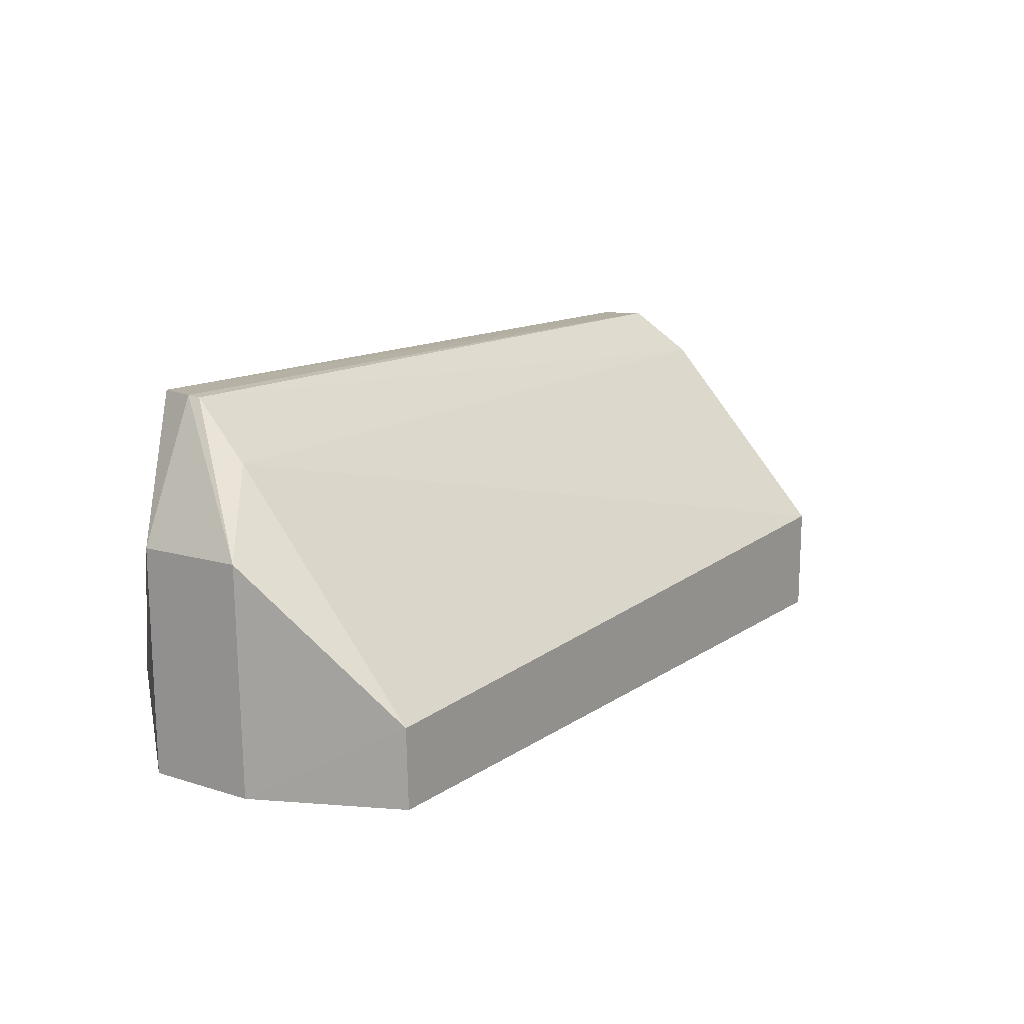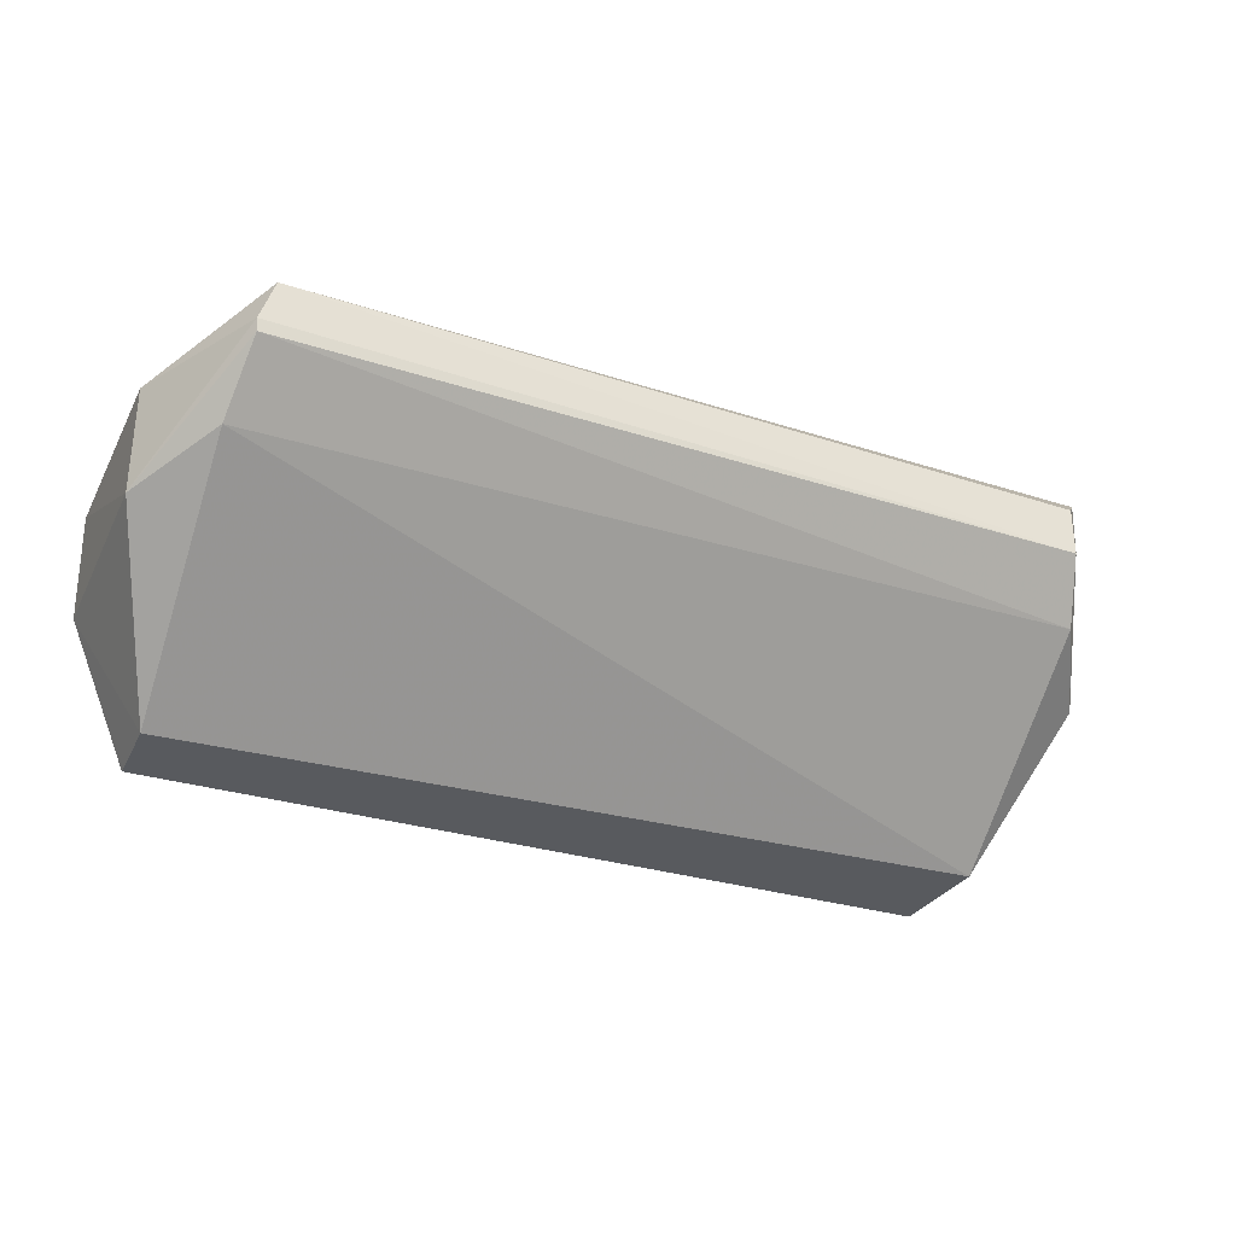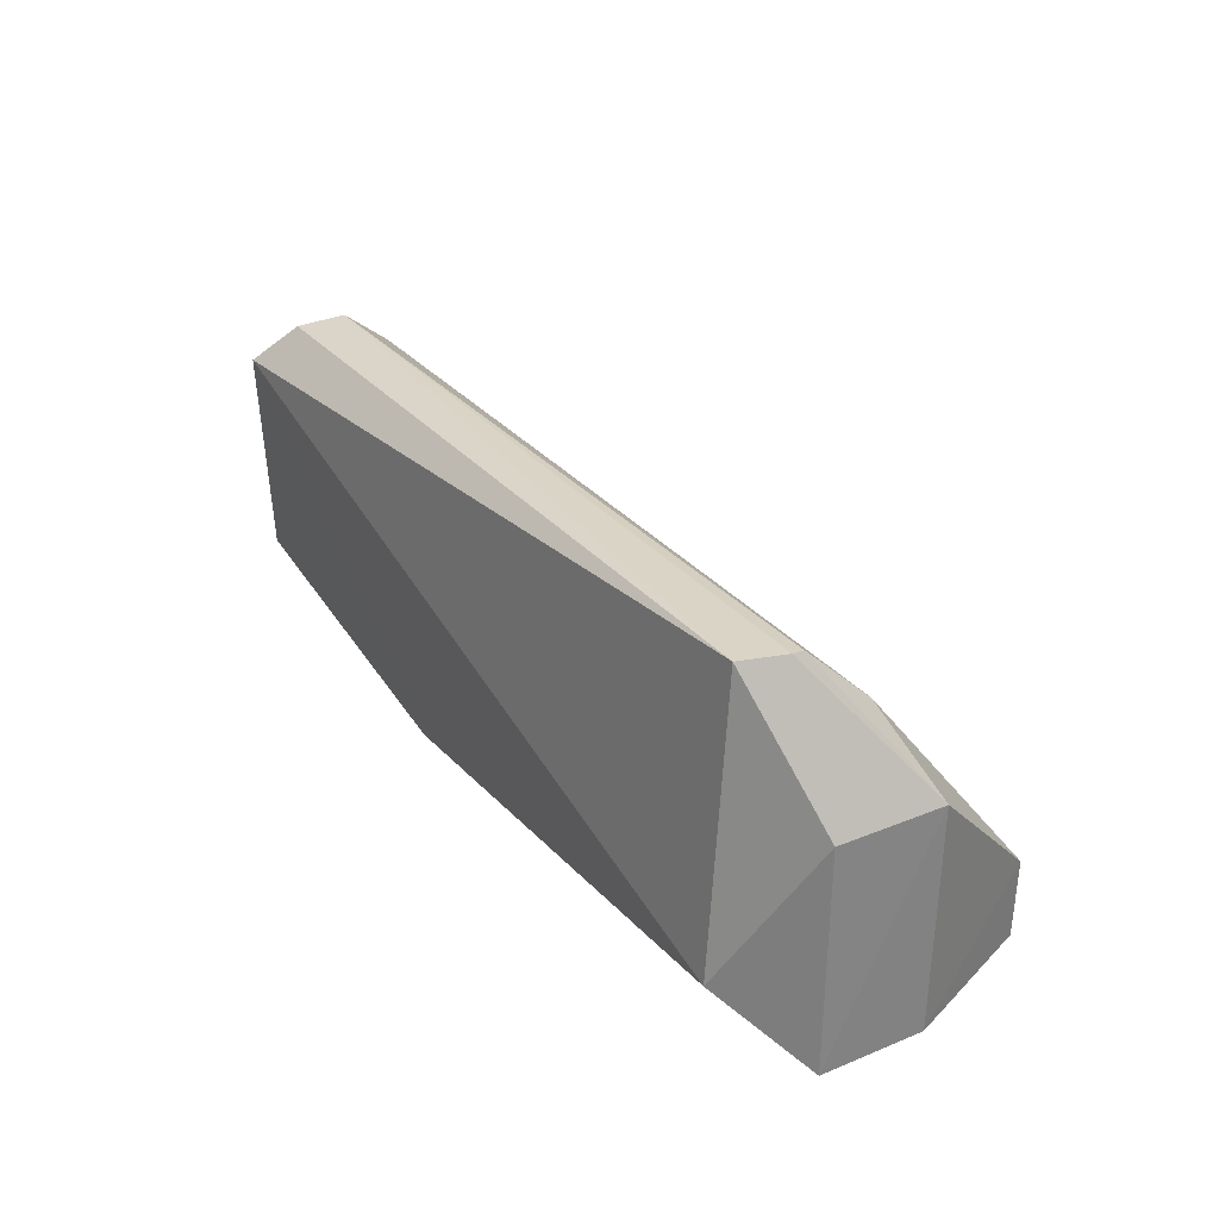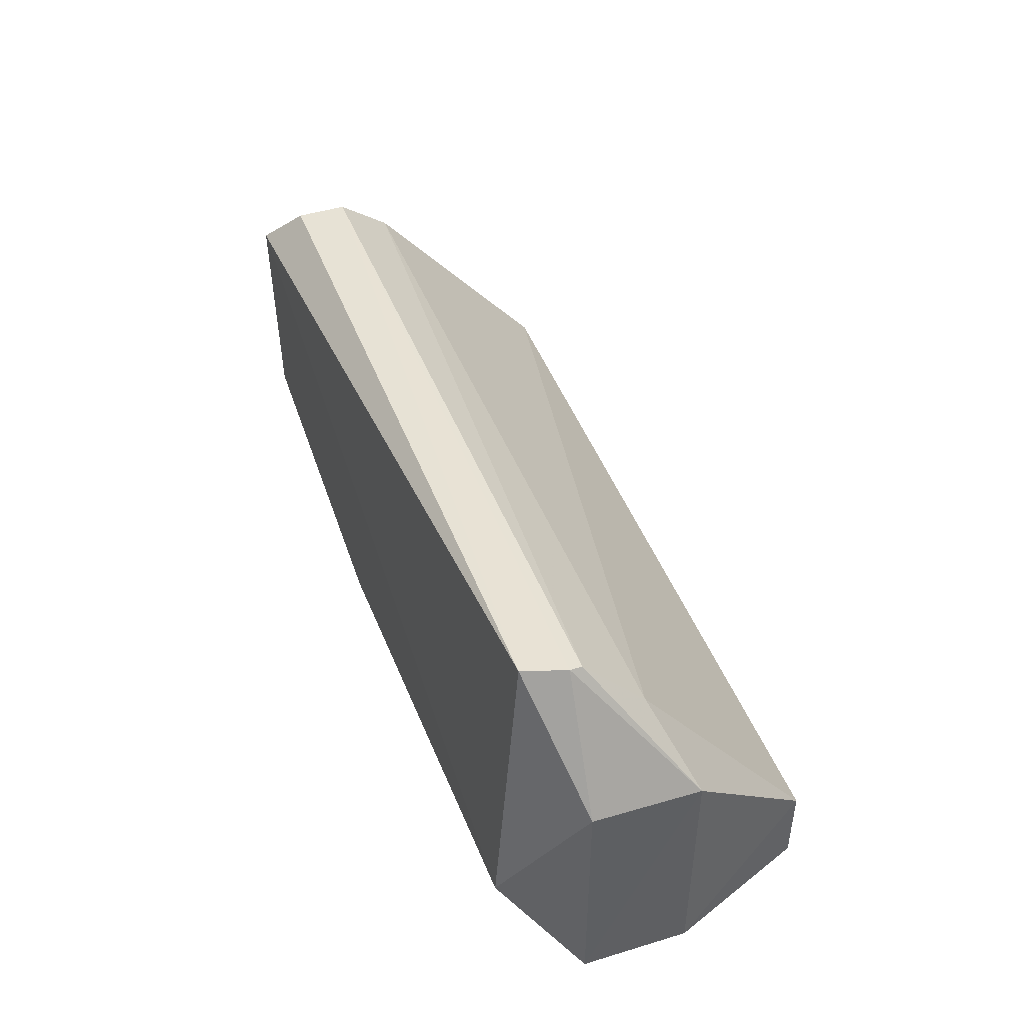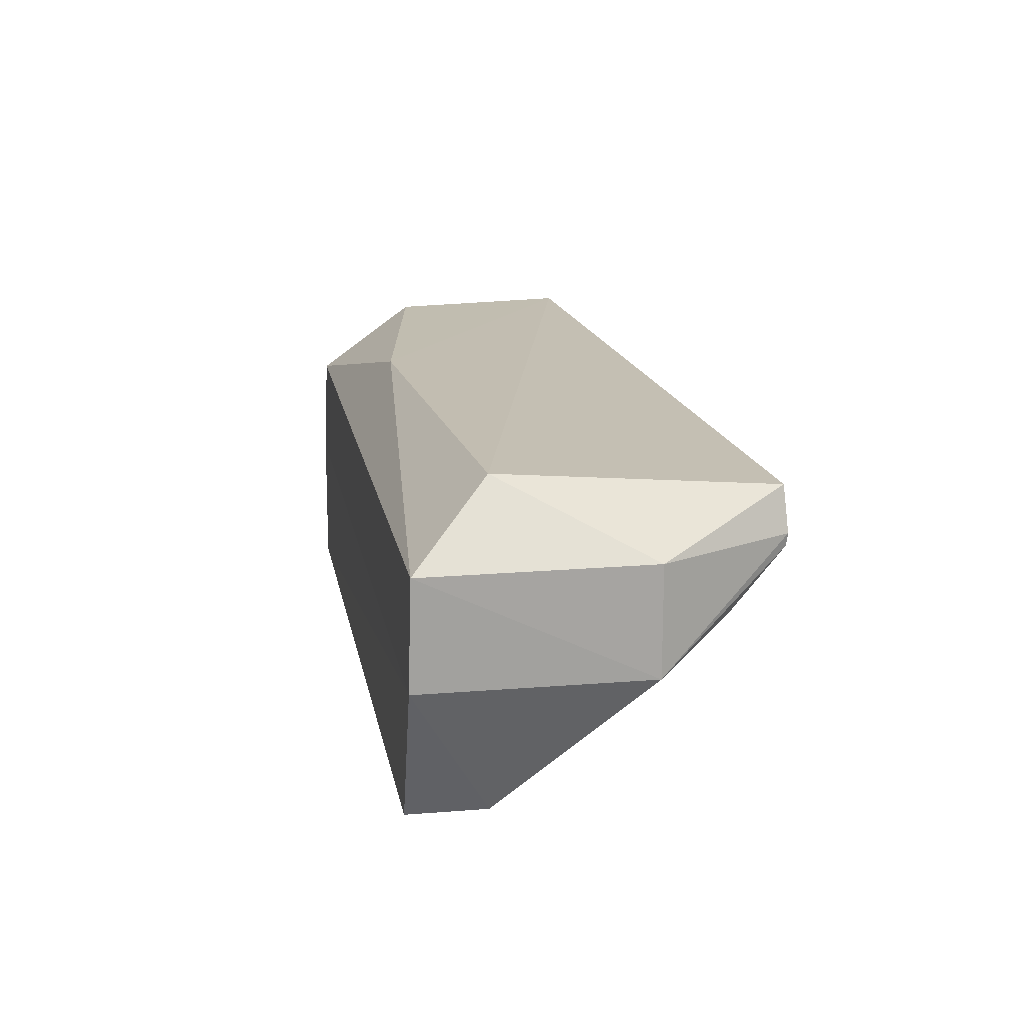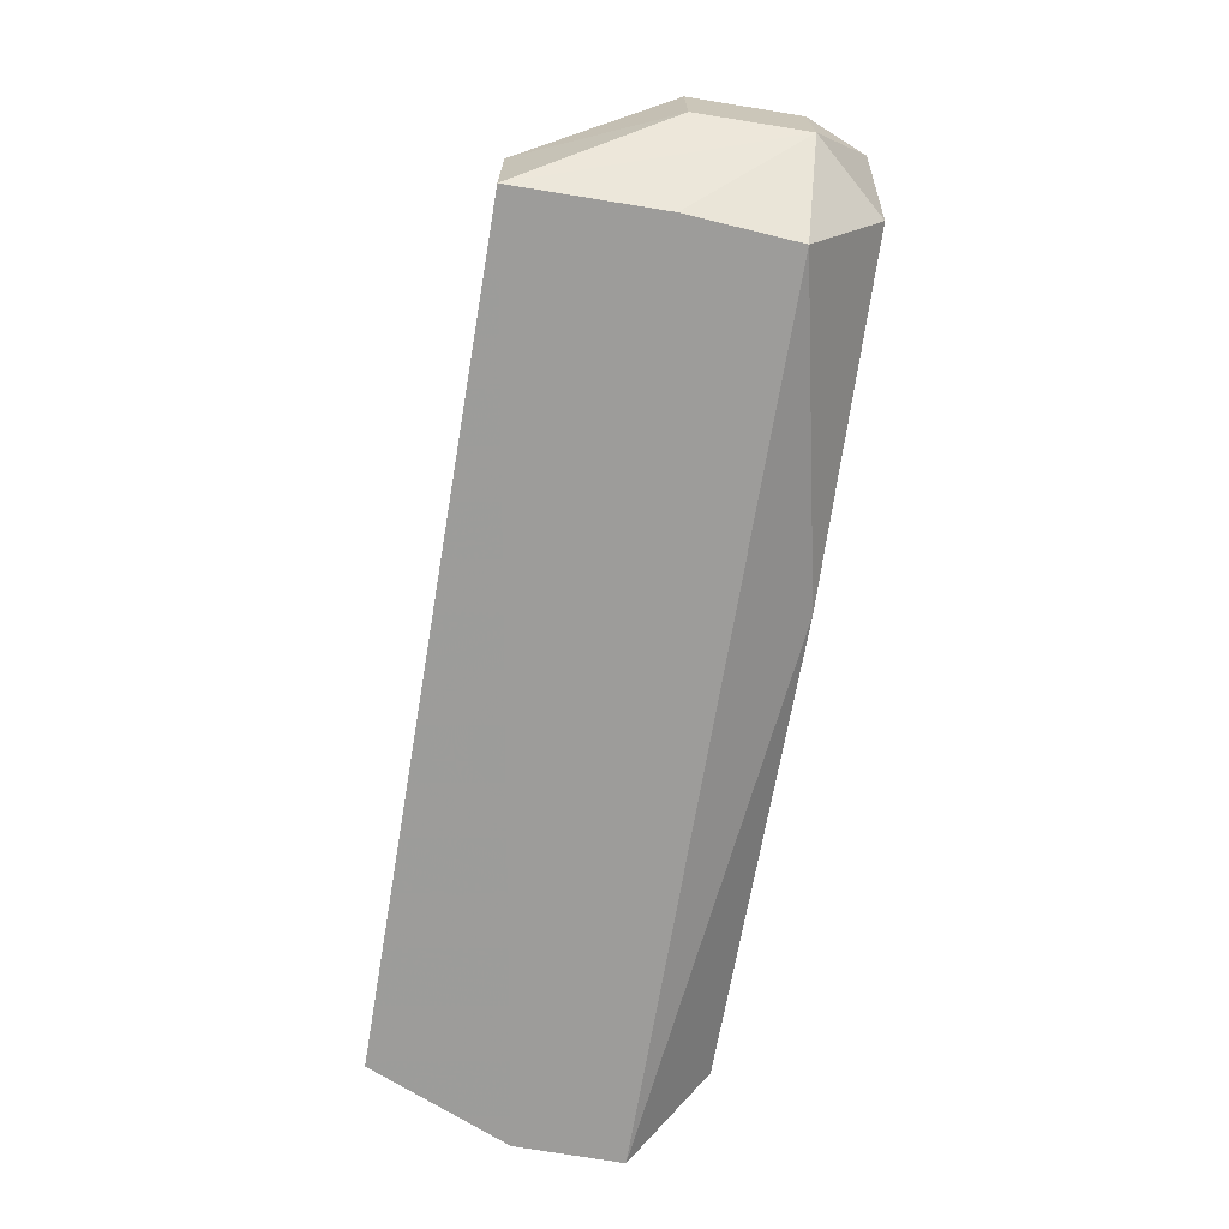
<metadata>
{"format":"obj","ext":"obj","renderer":"f3d","projection":"perspective","resolution":1024,"background":"white","views":[{"elev":13.2,"azim":124.2,"up":"+Y"},{"elev":-30.6,"azim":155.6,"up":"+Z"},{"elev":28.8,"azim":58.7,"up":"+Y"},{"elev":41.4,"azim":70.5,"up":"+Y"},{"elev":16.8,"azim":79.2,"up":"+Z"},{"elev":-69.6,"azim":-99.6,"up":"+Y"}]}
</metadata>
<code>
v 0.03804 -0.07878 0.106
v 0.0453 -0.113 0.1019
v 0.03944 -0.1055 0.07772
v -0.03887 -0.102 0.07771
v -0.03905 -0.102 0.1088
v -0.03866 -0.1126 0.07769
v 0.04008 -0.08412 0.09503
v 0.03948 -0.1055 0.1088
v -0.03798 -0.07906 0.1003
v 0.03918 -0.1131 0.07771
v -0.04505 -0.1021 0.1019
v -0.03793 -0.1122 0.1019
v 0.04558 -0.09164 0.1019
v -0.04144 -0.0832 0.1088
v -0.03966 -0.08335 0.095
v 0.03931 -0.0788 0.1008
v 0.04505 -0.1133 0.09153
v -0.04495 -0.1021 0.09156
v -0.03874 -0.1126 0.0915
v -0.006855 -0.108 0.1088
v 0.0456 -0.09163 0.09152
v -0.03817 -0.07931 0.1052
v -0.04483 -0.09169 0.09153
v 0.03944 -0.07867 0.1019
v -0.04492 -0.09171 0.1019
f 6 4 3
f 7 3 4
f 10 6 3
f 12 5 11
f 13 8 2
f 13 1 8
f 14 8 1
f 14 11 5
f 15 7 4
f 16 15 9
f 16 7 15
f 17 10 3
f 17 6 10
f 18 4 6
f 18 6 11
f 19 12 11
f 19 11 6
f 19 6 17
f 19 17 2
f 19 2 12
f 20 5 12
f 20 14 5
f 20 8 14
f 20 12 2
f 20 2 8
f 21 3 7
f 21 7 16
f 21 17 3
f 21 13 2
f 21 2 17
f 22 14 1
f 22 1 9
f 22 9 14
f 23 14 9
f 23 9 15
f 23 15 4
f 23 4 18
f 23 18 11
f 24 16 9
f 24 9 1
f 24 1 13
f 24 21 16
f 24 13 21
f 25 23 11
f 25 11 14
f 25 14 23

</code>
